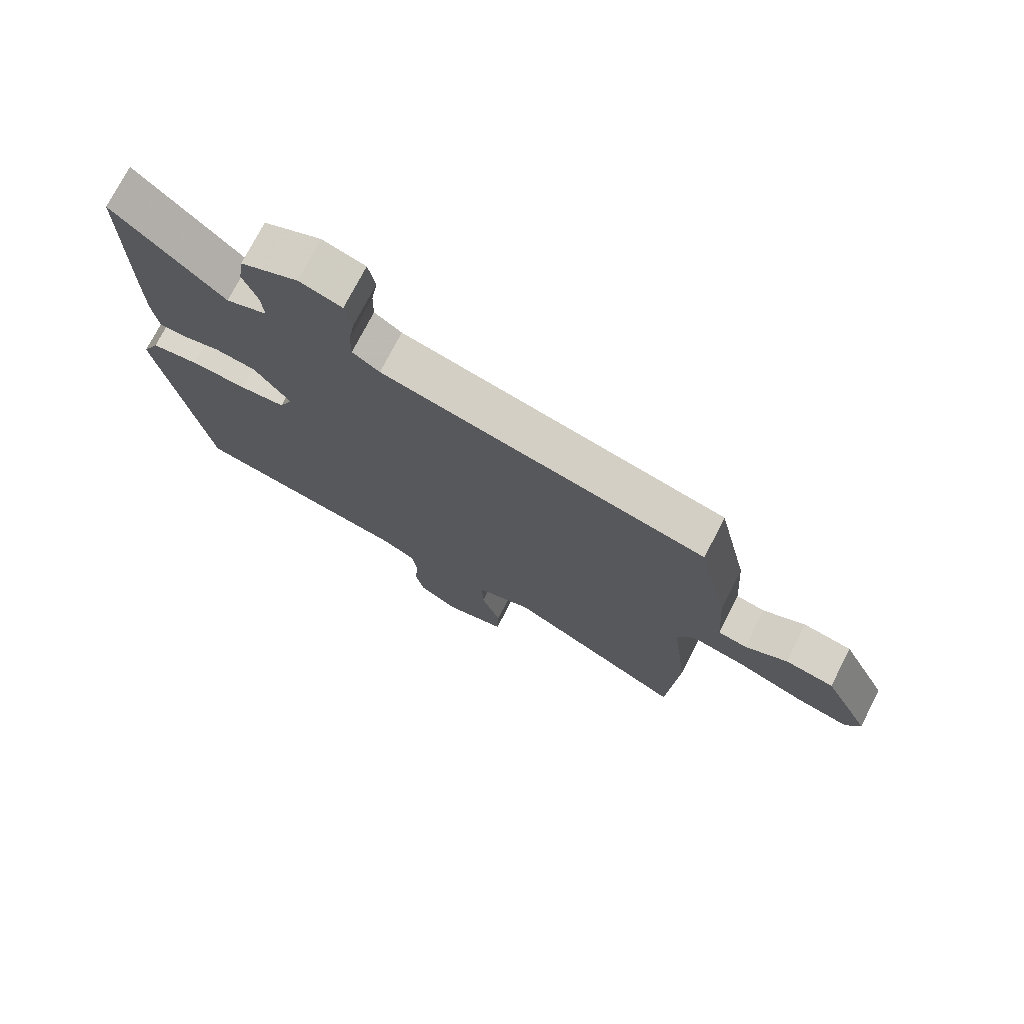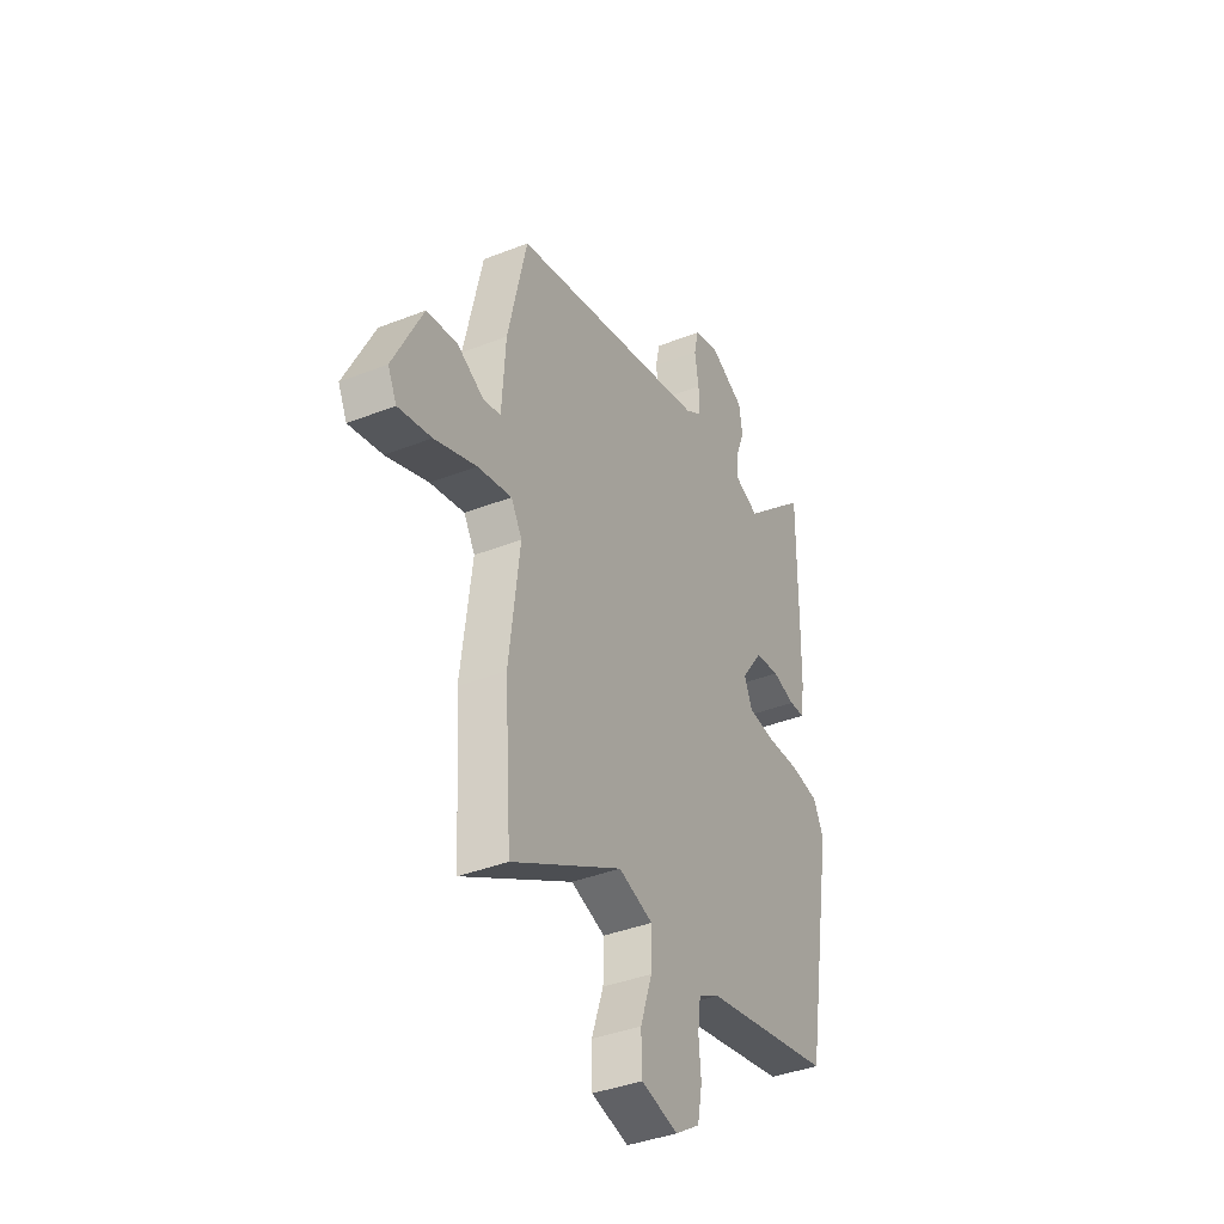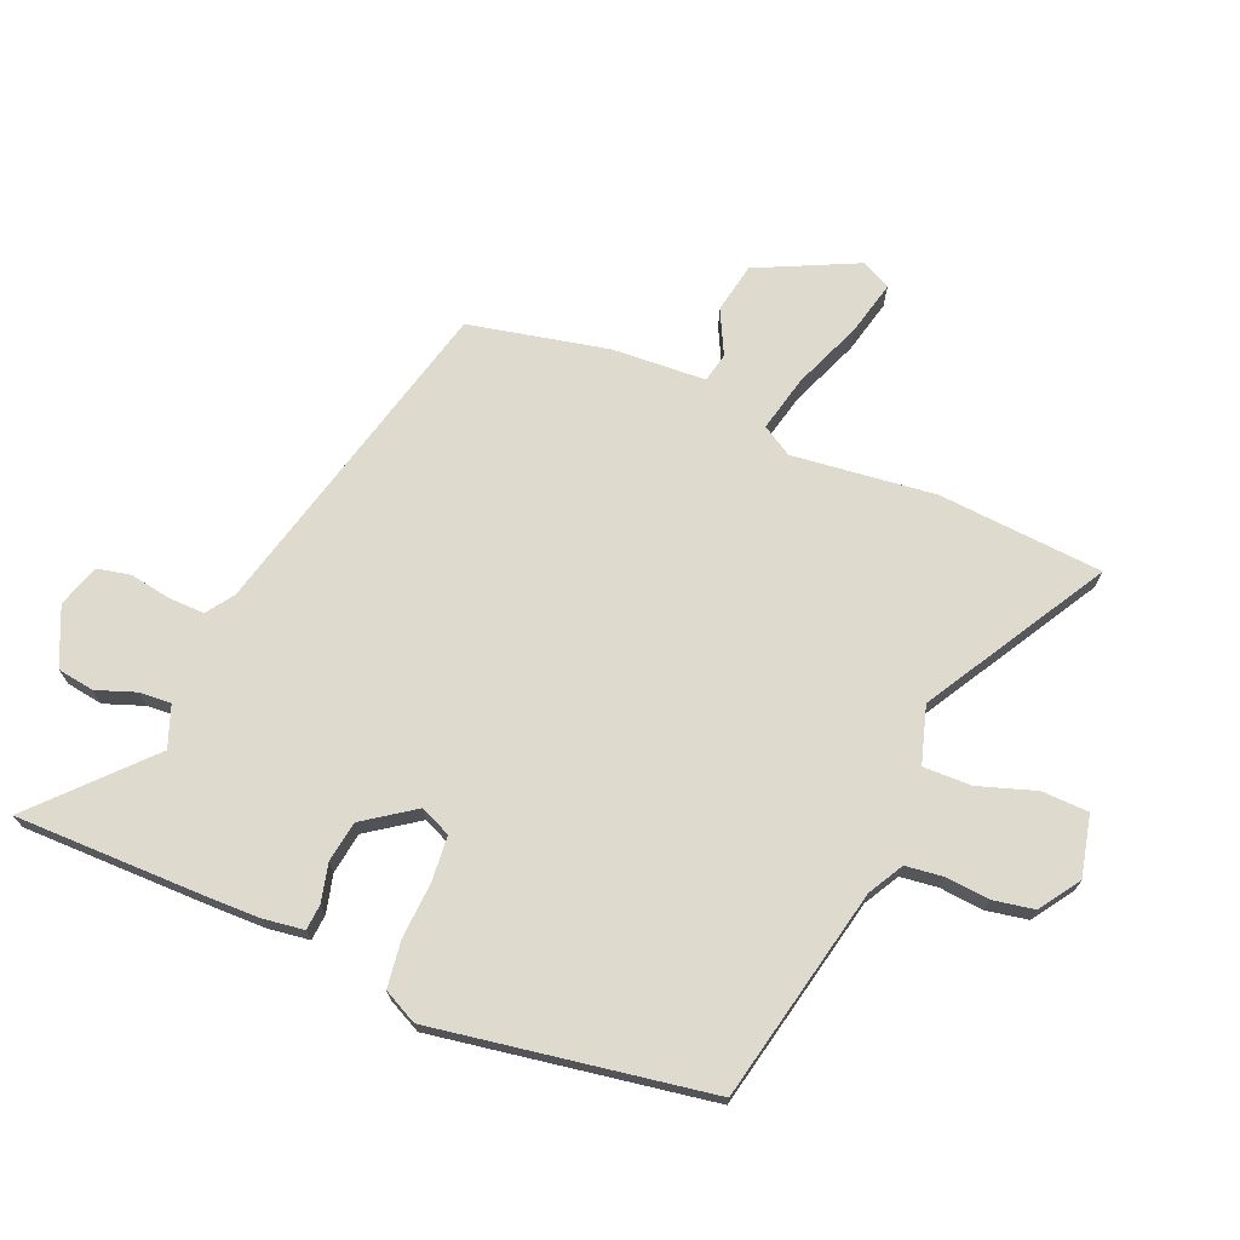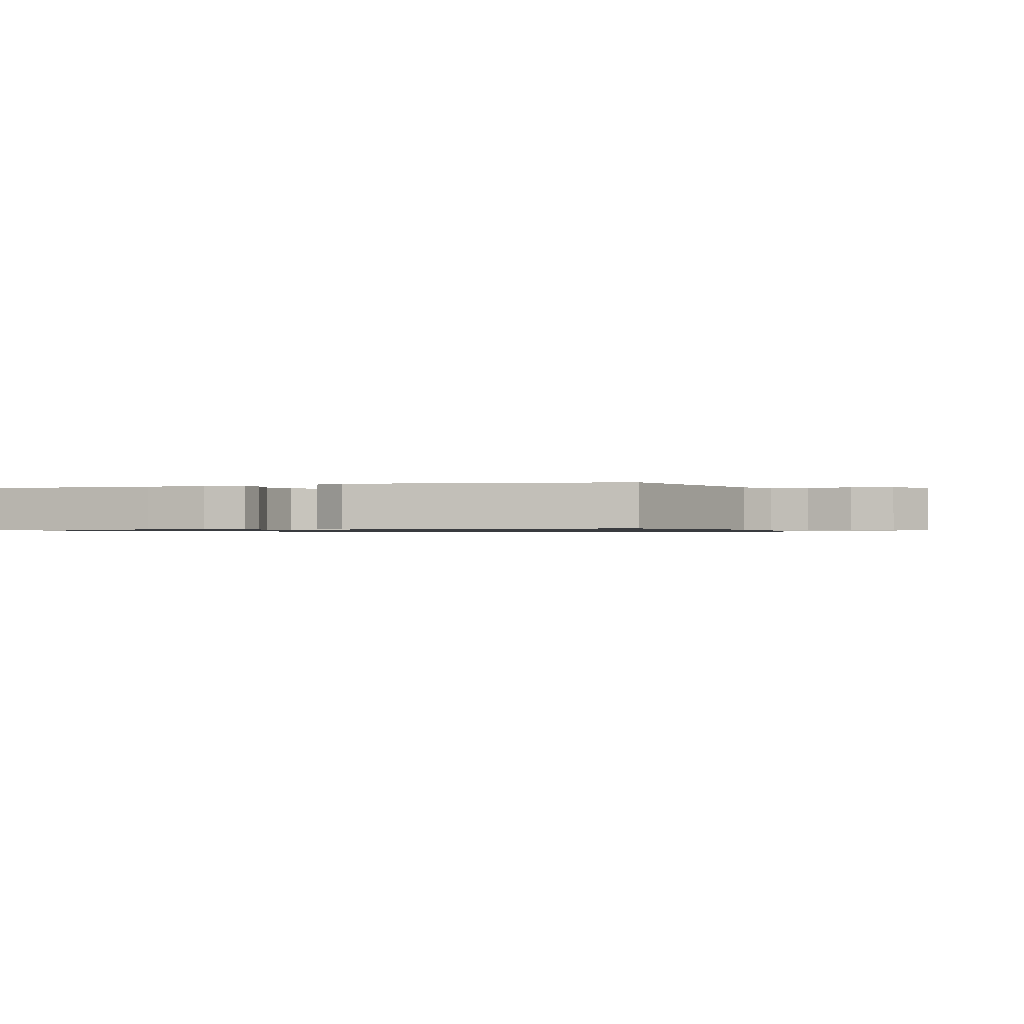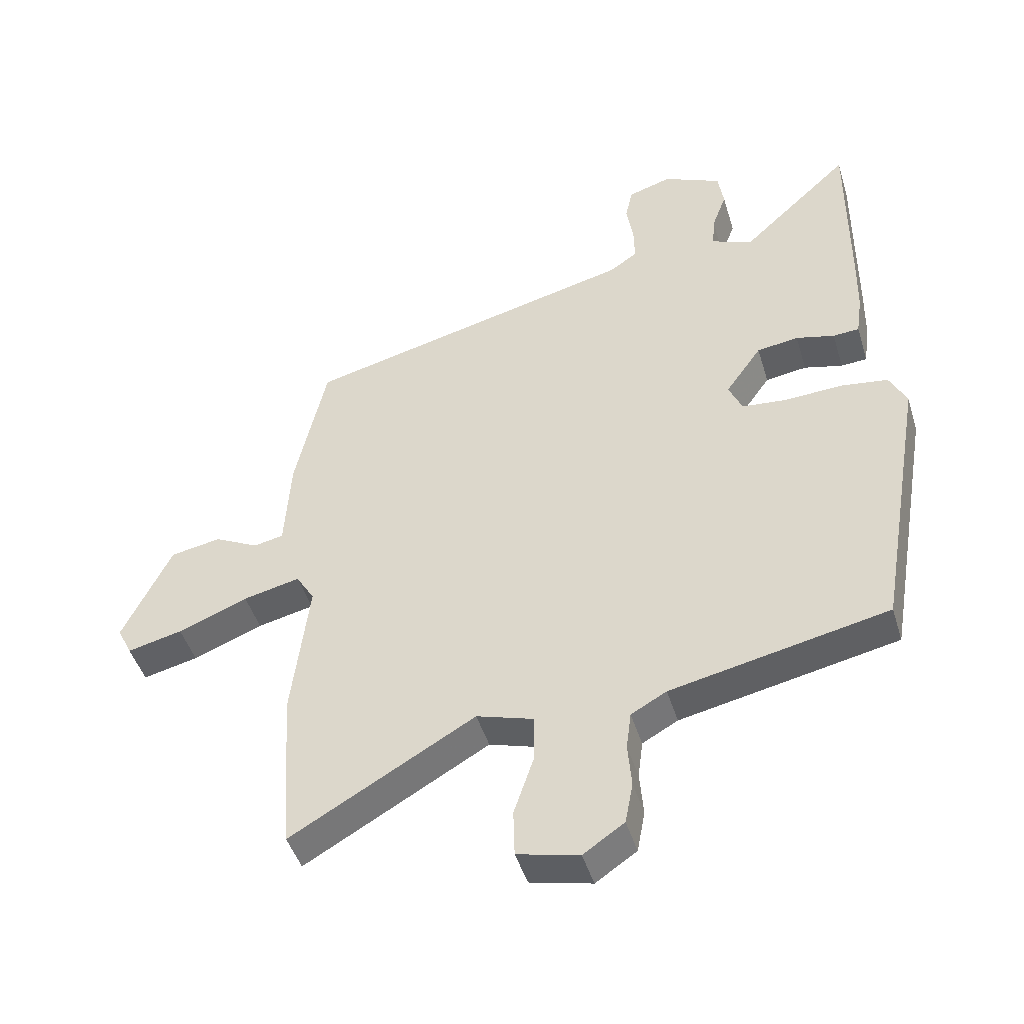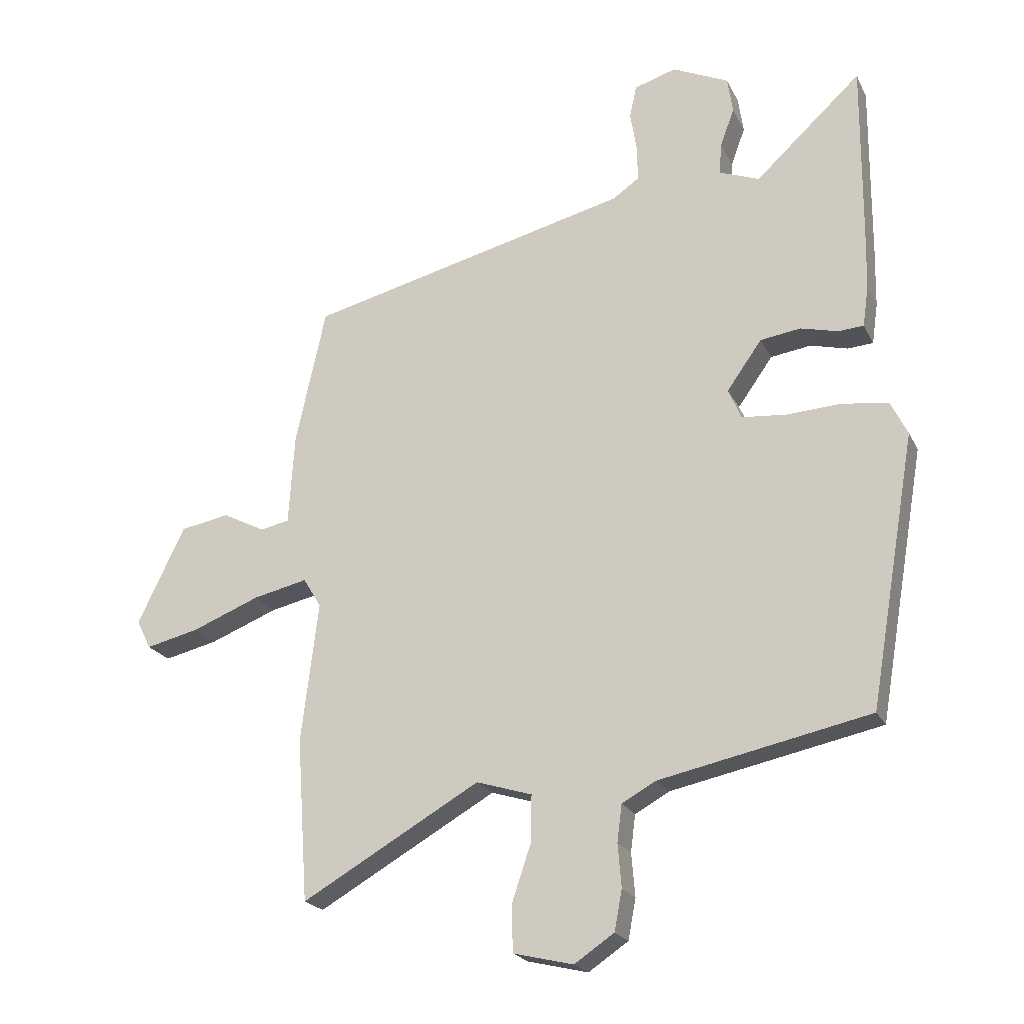
<metadata>
{"format":"obj","ext":"obj","renderer":"f3d","projection":"perspective","resolution":1024,"background":"white","views":[{"elev":74.2,"azim":-152.9,"up":"+Z"},{"elev":-39.1,"azim":-63.8,"up":"+Z"},{"elev":71.2,"azim":113.1,"up":"+Y"},{"elev":-0.8,"azim":110.2,"up":"+Y"},{"elev":-46.1,"azim":16.7,"up":"+Z"},{"elev":-21.6,"azim":20.5,"up":"+Z"}]}
</metadata>
<code>
v -0.489 0.07 -0.664
v -0.508 0.07 -0.39
v -0.479 0.07 -0.153
v -0.509 0.07 -0.103
v -0.602 0.07 -0.124
v -0.716 0.07 -0.169
v -0.806 0.07 -0.19
v -0.83 0.07 -0.141
v -0.75 0.07 0.024
v -0.667 0.07 0.039
v -0.595 0.07 0.002
v -0.546 0.07 0.012
v -0.536 0.07 0.167
v -0.485 0.07 0.398
v 0.062 0.07 0.532
v 0.107 0.07 0.563
v 0.106 0.07 0.623
v 0.095 0.07 0.691
v 0.107 0.07 0.746
v 0.178 0.07 0.768
v 0.273 0.07 0.724
v 0.282 0.07 0.663
v 0.258 0.07 0.598
v 0.254 0.07 0.545
v 0.322 0.07 0.519
v 0.501 0.07 0.684
v 0.499 0.07 0.383
v 0.497 0.07 0.282
v 0.487 0.07 0.213
v 0.444 0.07 0.21
v 0.381 0.07 0.226
v 0.313 0.07 0.216
v 0.254 0.07 0.133
v 0.276 0.07 0.082
v 0.35 0.07 0.075
v 0.443 0.07 0.08
v 0.521 0.07 0.069
v 0.549 0.07 0.012
v 0.47 0.07 -0.444
v 0.115 0.07 -0.518
v 0.057 0.07 -0.55
v 0.049 0.07 -0.612
v 0.055 0.07 -0.685
v 0.042 0.07 -0.753
v -0.025 0.07 -0.798
v -0.126 0.07 -0.774
v -0.128 0.07 -0.696
v -0.096 0.07 -0.601
v -0.094 0.07 -0.521
v -0.188 0.07 -0.492
v -0.489 0 -0.664
v -0.508 0 -0.39
v -0.479 0 -0.153
v -0.509 0 -0.103
v -0.602 0 -0.124
v -0.716 0 -0.169
v -0.806 0 -0.19
v -0.83 0 -0.141
v -0.75 0 0.024
v -0.667 0 0.039
v -0.595 0 0.002
v -0.546 0 0.012
v -0.536 0 0.167
v -0.485 0 0.398
v 0.062 0 0.532
v 0.107 0 0.563
v 0.106 0 0.623
v 0.095 0 0.691
v 0.107 0 0.746
v 0.178 0 0.768
v 0.273 0 0.724
v 0.282 0 0.663
v 0.258 0 0.598
v 0.254 0 0.545
v 0.322 0 0.519
v 0.501 0 0.684
v 0.499 0 0.383
v 0.497 0 0.282
v 0.487 0 0.213
v 0.444 0 0.21
v 0.381 0 0.226
v 0.313 0 0.216
v 0.254 0 0.133
v 0.276 0 0.082
v 0.35 0 0.075
v 0.443 0 0.08
v 0.521 0 0.069
v 0.549 0 0.012
v 0.47 0 -0.444
v 0.115 0 -0.518
v 0.057 0 -0.55
v 0.049 0 -0.612
v 0.055 0 -0.685
v 0.042 0 -0.753
v -0.025 0 -0.798
v -0.126 0 -0.774
v -0.128 0 -0.696
v -0.096 0 -0.601
v -0.094 0 -0.521
v -0.188 0 -0.492
f 46 47 48
f 45 46 48
f 44 45 48
f 43 44 48
f 42 43 48
f 41 42 48 49
f 40 41 49 50
f 39 40 50
f 38 39 50
f 37 38 50
f 36 37 50
f 35 36 50
f 29 30 31
f 28 29 31
f 27 28 31
f 26 27 31
f 25 26 31
f 24 25 31 32
f 21 22 23
f 20 21 23
f 19 20 23
f 18 19 23
f 17 18 23
f 16 17 23 24
f 24 32 33
f 16 24 33
f 15 16 33
f 15 33 34
f 14 15 34
f 13 14 34
f 12 13 34
f 9 10 11
f 8 9 11
f 7 8 11
f 6 7 11
f 5 6 11
f 1 2 3
f 50 1 3
f 35 50 3
f 34 35 3
f 11 12 34
f 5 11 34
f 4 5 34
f 3 4 34
f 98 97 96
f 98 96 95
f 98 95 94
f 98 94 93
f 98 93 92
f 99 98 92 91
f 100 99 91 90
f 100 90 89
f 100 89 88
f 100 88 87
f 100 87 86
f 100 86 85
f 81 80 79
f 81 79 78
f 81 78 77
f 81 77 76
f 81 76 75
f 82 81 75 74
f 73 72 71
f 73 71 70
f 73 70 69
f 73 69 68
f 73 68 67
f 74 73 67 66
f 83 82 74
f 83 74 66
f 83 66 65
f 84 83 65
f 84 65 64
f 84 64 63
f 84 63 62
f 61 60 59
f 61 59 58
f 61 58 57
f 61 57 56
f 61 56 55
f 53 52 51
f 53 51 100
f 53 100 85
f 53 85 84
f 84 62 61
f 84 61 55
f 84 55 54
f 84 54 53
f 1 51 52 2
f 2 52 53 3
f 3 53 54 4
f 4 54 55 5
f 5 55 56 6
f 6 56 57 7
f 7 57 58 8
f 8 58 59 9
f 9 59 60 10
f 10 60 61 11
f 11 61 62 12
f 12 62 63 13
f 13 63 64 14
f 14 64 65 15
f 15 65 66 16
f 16 66 67 17
f 17 67 68 18
f 18 68 69 19
f 19 69 70 20
f 20 70 71 21
f 21 71 72 22
f 22 72 73 23
f 23 73 74 24
f 24 74 75 25
f 25 75 76 26
f 26 76 77 27
f 27 77 78 28
f 28 78 79 29
f 29 79 80 30
f 30 80 81 31
f 31 81 82 32
f 32 82 83 33
f 33 83 84 34
f 34 84 85 35
f 35 85 86 36
f 36 86 87 37
f 37 87 88 38
f 38 88 89 39
f 39 89 90 40
f 40 90 91 41
f 41 91 92 42
f 42 92 93 43
f 43 93 94 44
f 44 94 95 45
f 45 95 96 46
f 46 96 97 47
f 47 97 98 48
f 48 98 99 49
f 49 99 100 50
f 50 100 51 1

</code>
